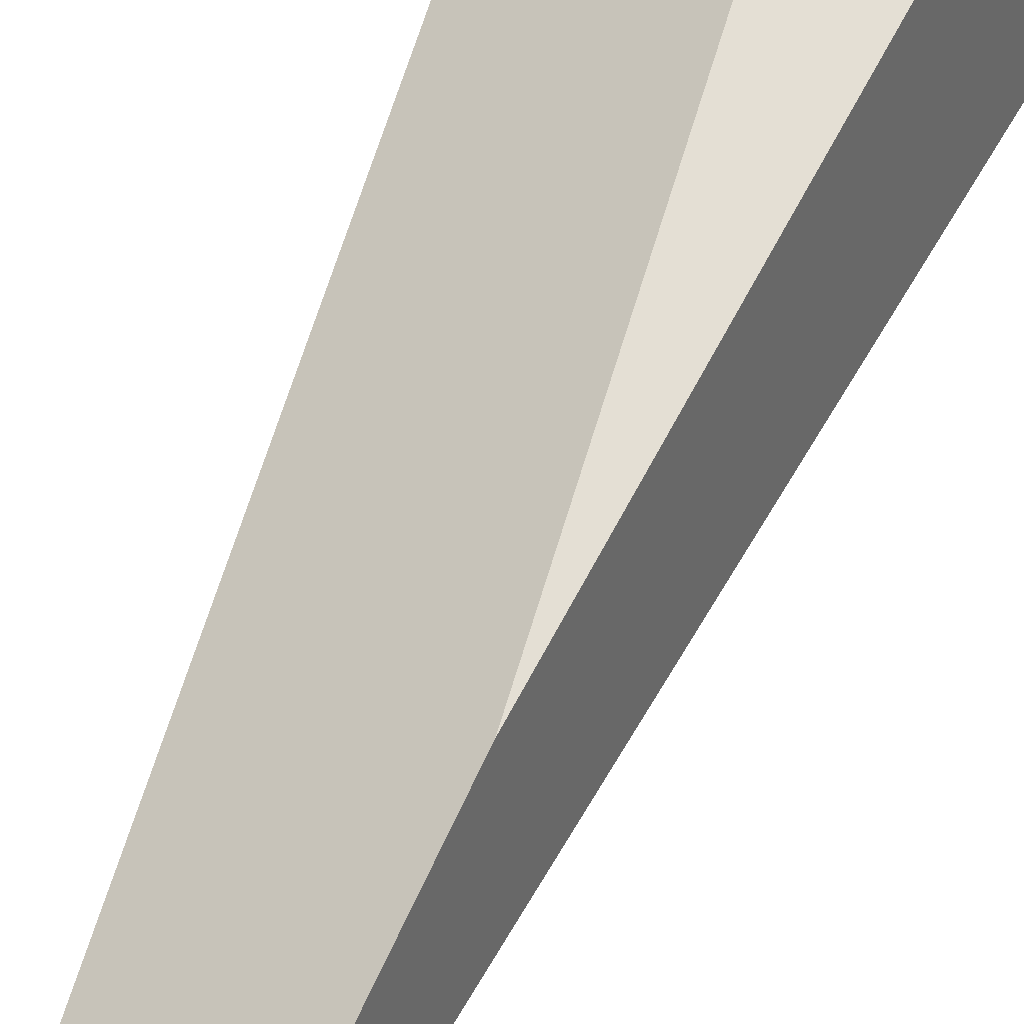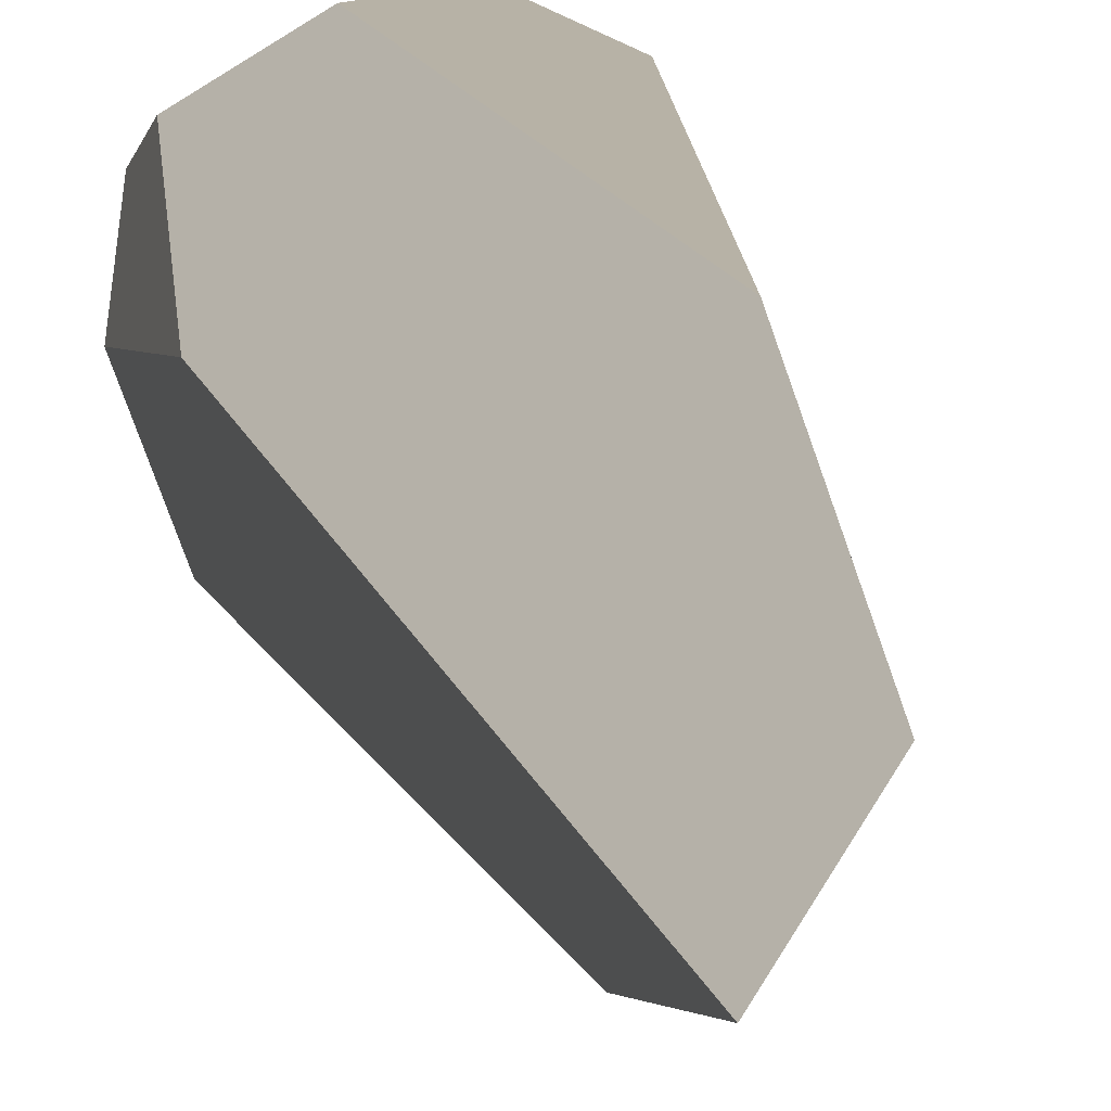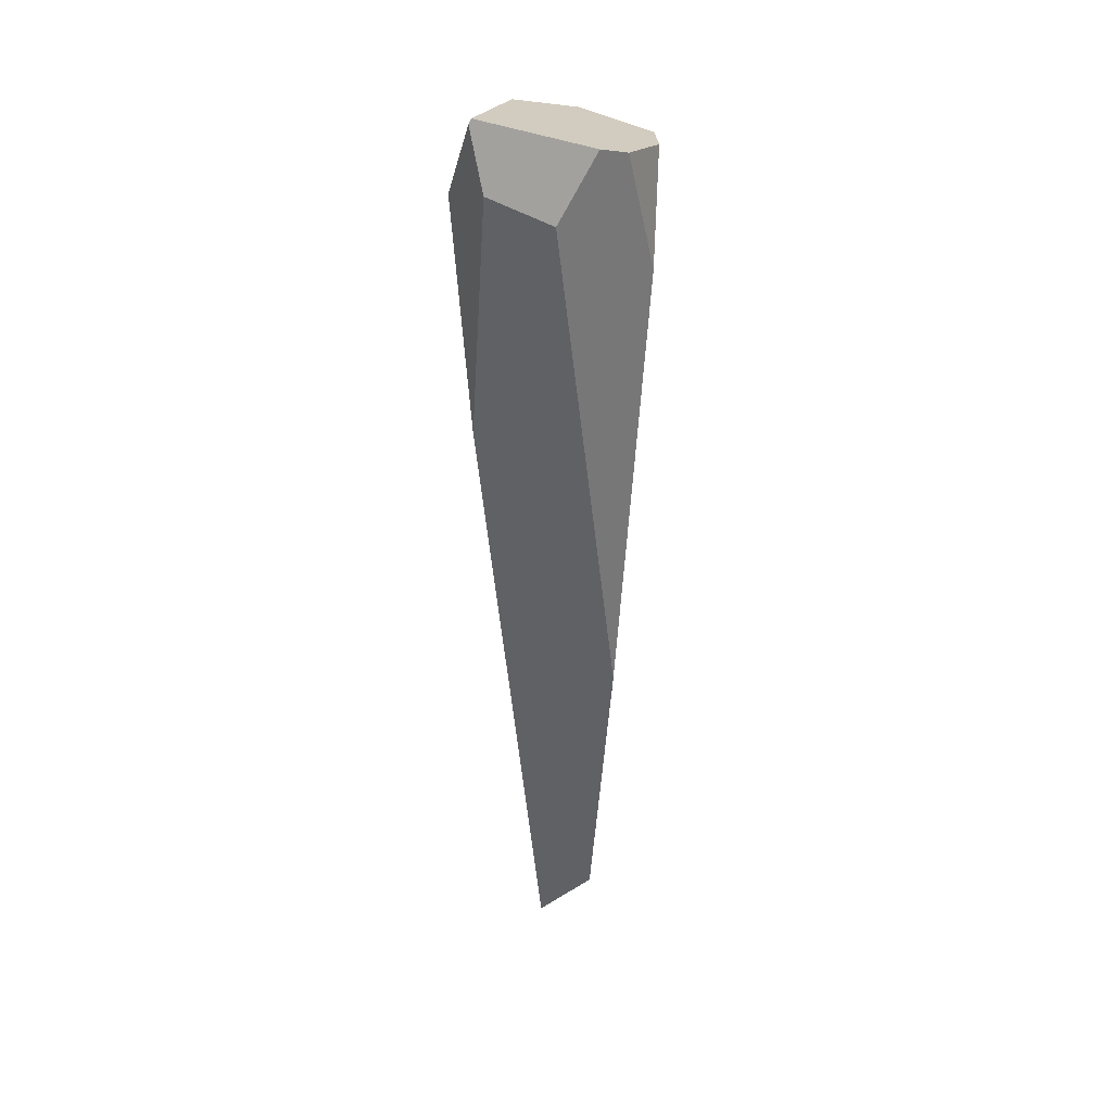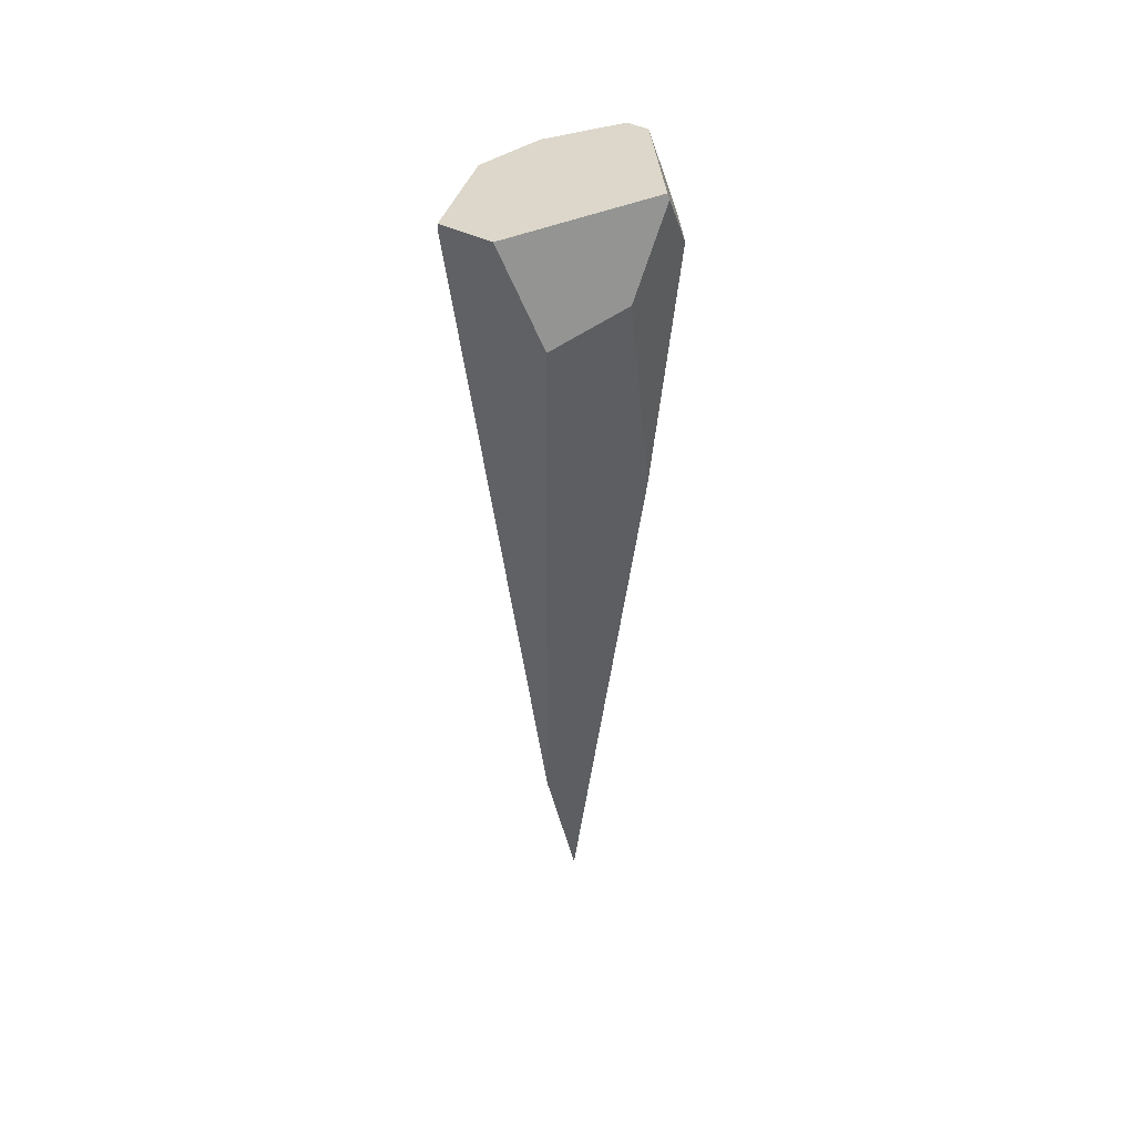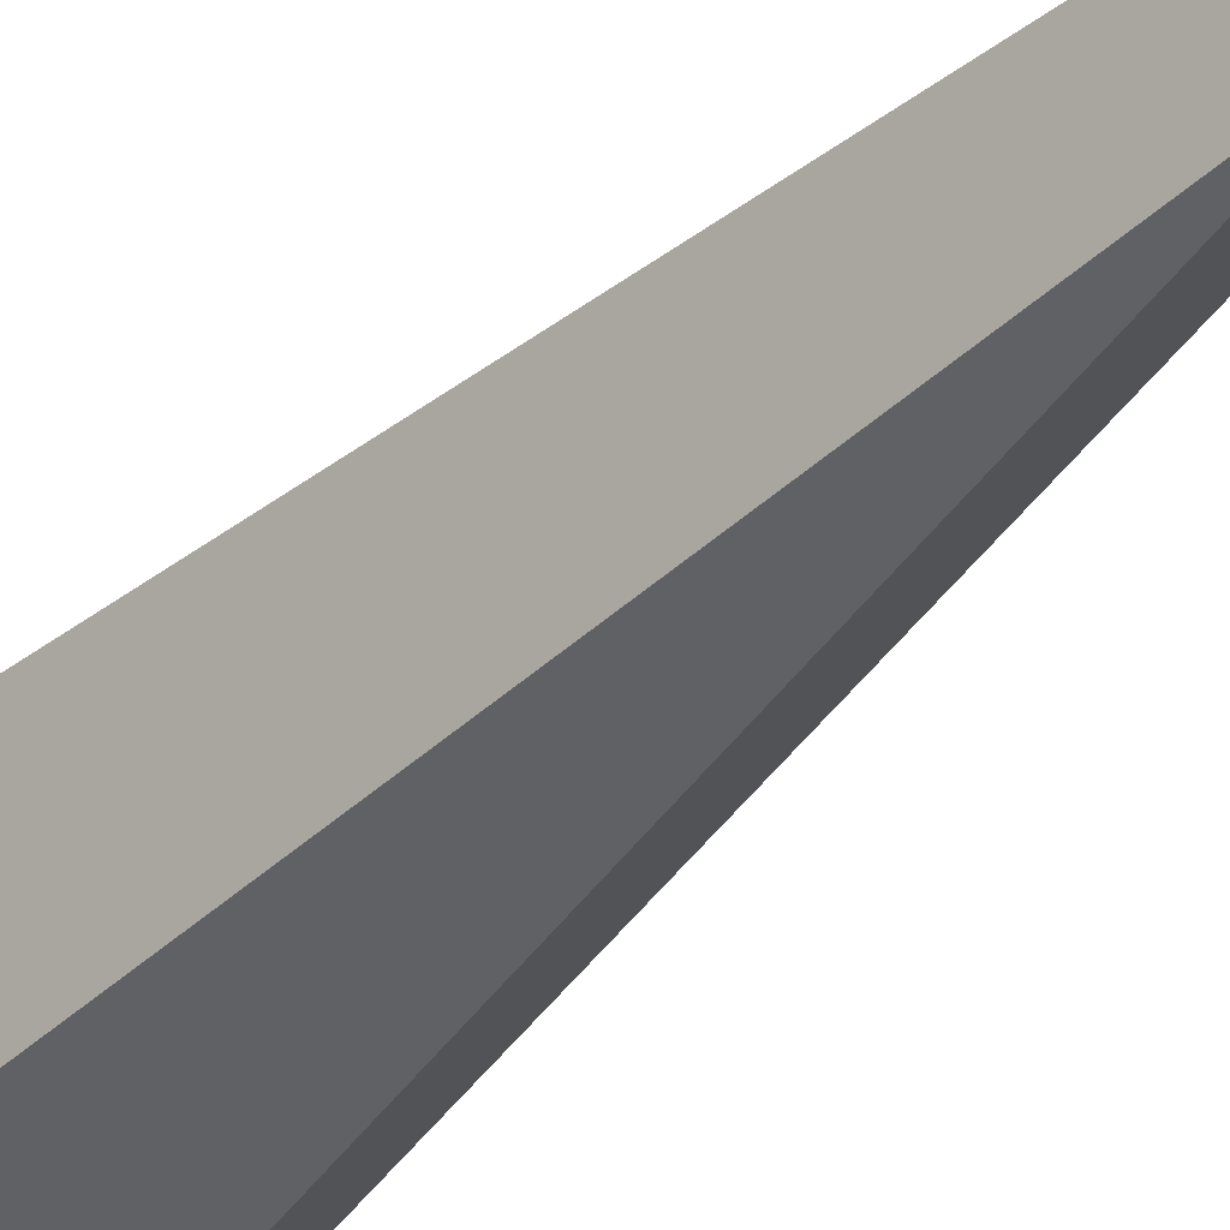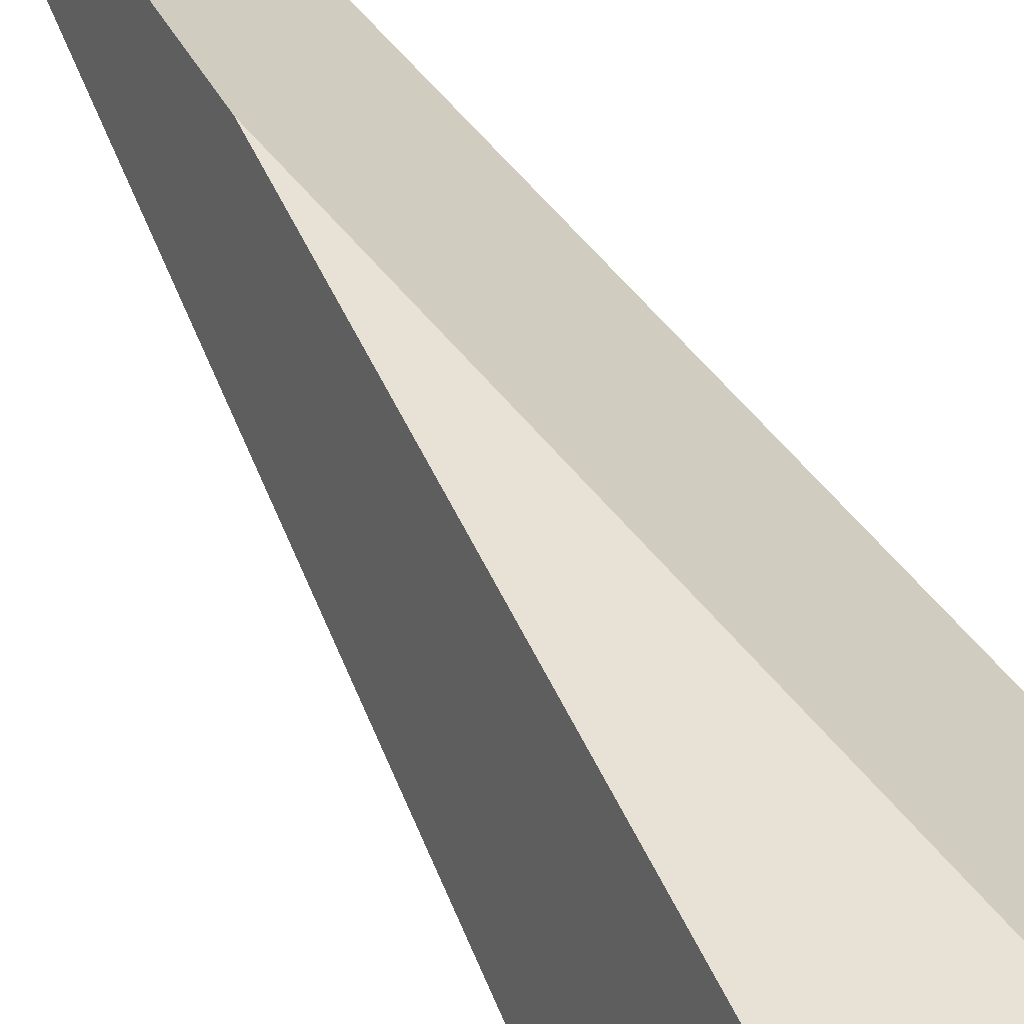
<metadata>
{"format":"obj","ext":"obj","renderer":"f3d","projection":"perspective","resolution":1024,"background":"white","views":[{"elev":63.6,"azim":-156.2,"up":"+Y"},{"elev":10.8,"azim":173.7,"up":"+Y"},{"elev":32.4,"azim":166.4,"up":"+Z"},{"elev":46.1,"azim":53.7,"up":"+Z"},{"elev":-41.1,"azim":140.8,"up":"+Y"},{"elev":44.1,"azim":-24.9,"up":"+Y"}]}
</metadata>
<code>
v -1.356 -1.037 1.345
v -1.559 -1.076 0.4745
v -1.7 -1.496 1.209
v -0.3903 -1.465 1.511
v -0.8801 -2.444 1.277
v -0.3702 -1.462 1.473
v -0.4783 -2.333 0.6015
v -0.2824 -1.808 0.862
v -0.8747 -2.088 -4.454
v -1.263 -1.462 -5.342
v -0.9082 -1.779 -5.882
v -1.785 -2.008 0.7873
v -1.398 -2.524 1.108
v -0.8514 -0.9889 0.8917
v -1.343 -1.115 -2.964
v -1.152 -1.014 1.394
v -1.392 -2.525 1.15
v -1.792 -1.933 1.134
v -0.3638 -1.551 -0.894
v -0.4243 -1.272 1.037
f 1 2 3
f 4 5 6
f 6 5 7
f 6 7 8
f 9 10 11
f 12 10 9
f 13 12 9
f 14 15 2
f 2 16 14
f 1 16 2
f 7 5 17
f 17 9 7
f 13 9 17
f 17 12 13
f 18 12 17
f 8 7 19
f 19 9 11
f 7 9 19
f 4 16 3
f 18 17 3
f 3 5 4
f 3 16 1
f 3 17 5
f 3 10 12
f 15 10 3
f 3 12 18
f 3 2 15
f 4 6 20
f 20 16 4
f 14 16 20
f 20 15 14
f 11 10 20
f 20 10 15
f 20 19 11
f 20 6 8
f 8 19 20

</code>
